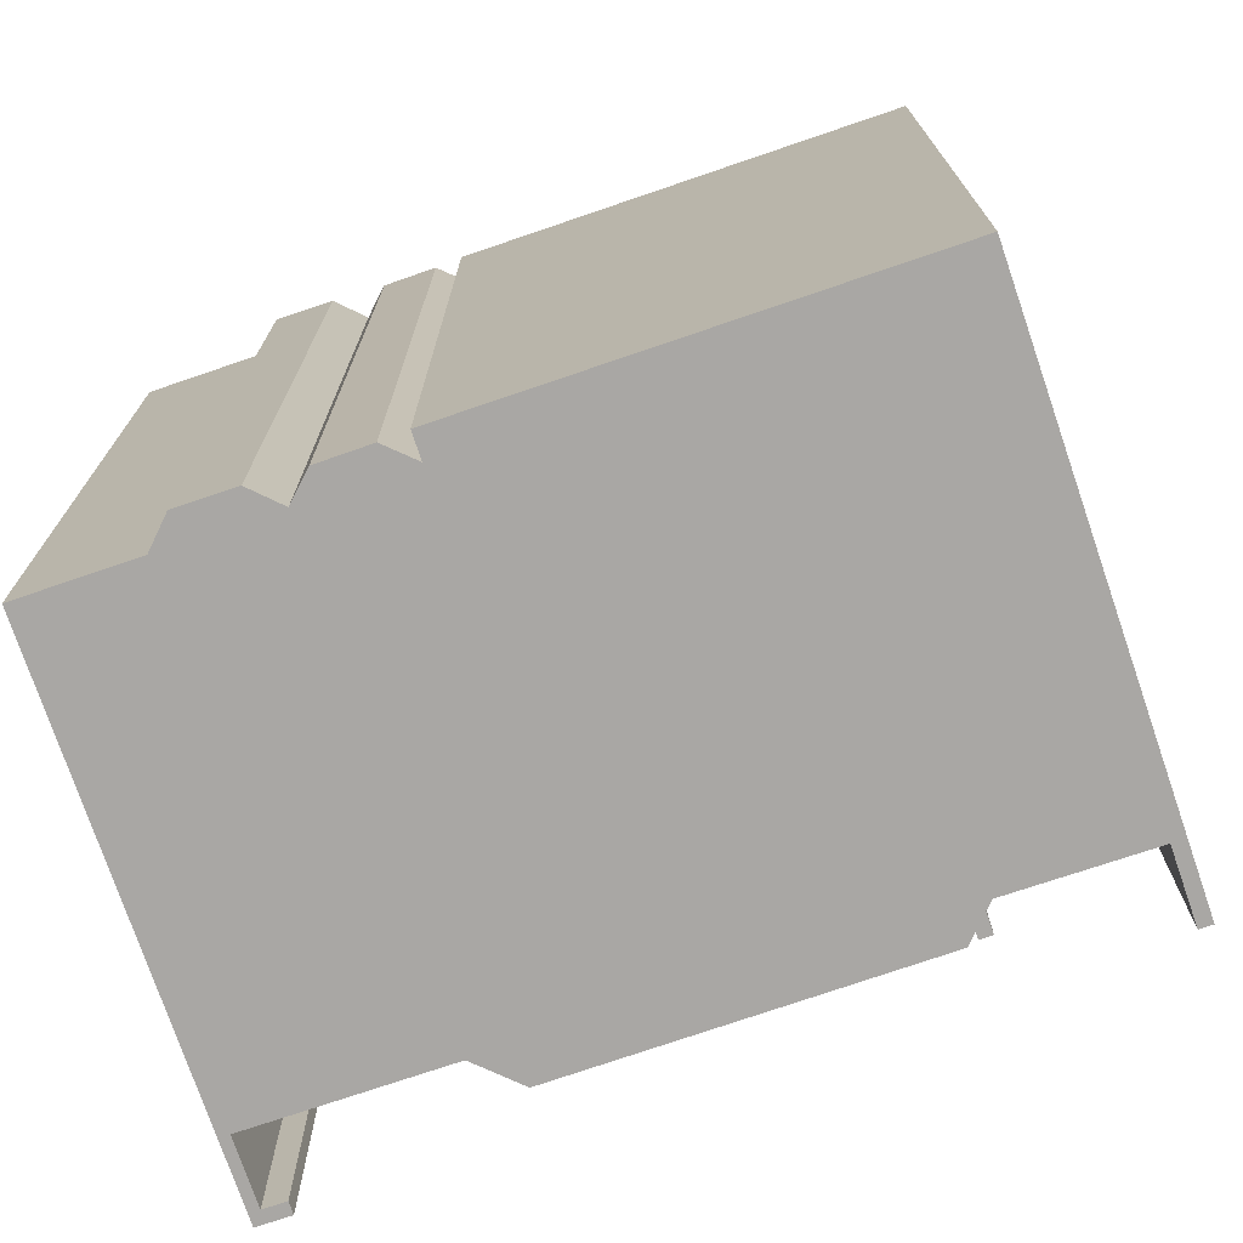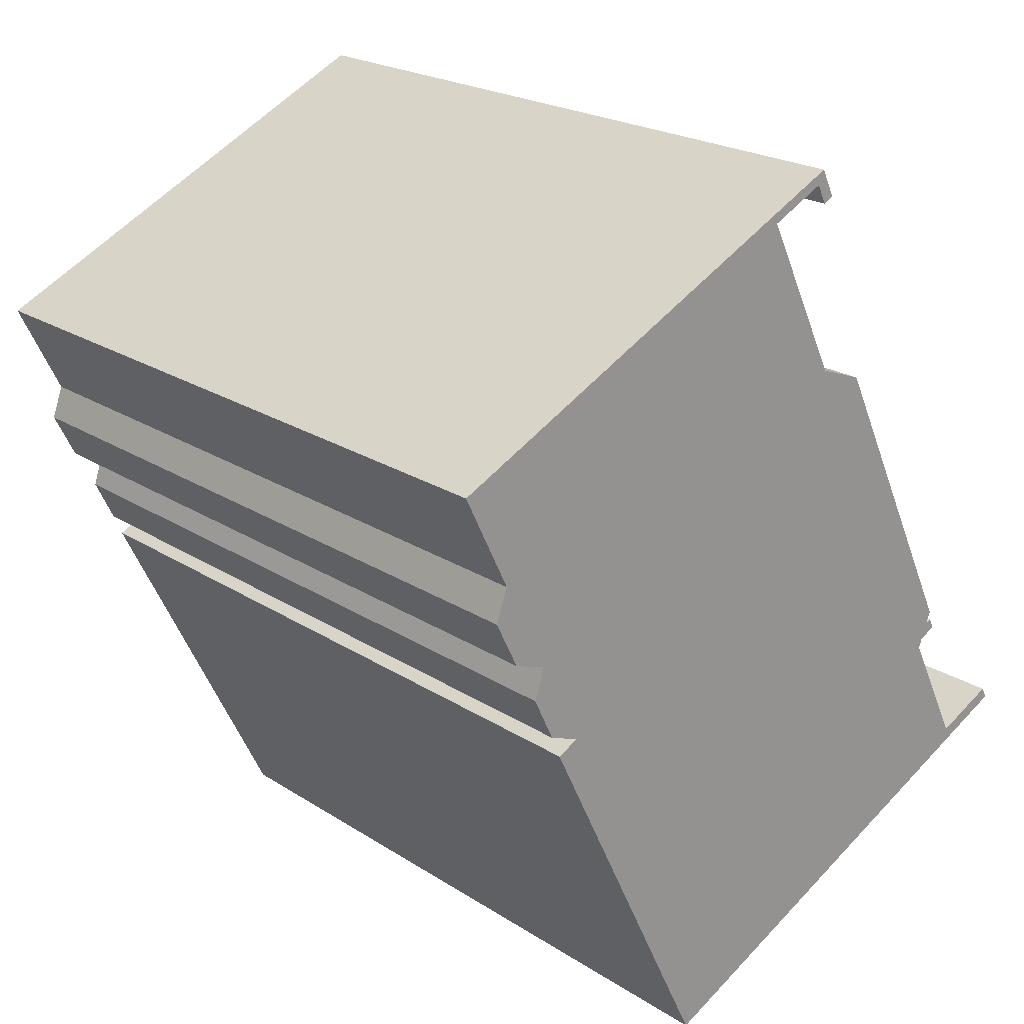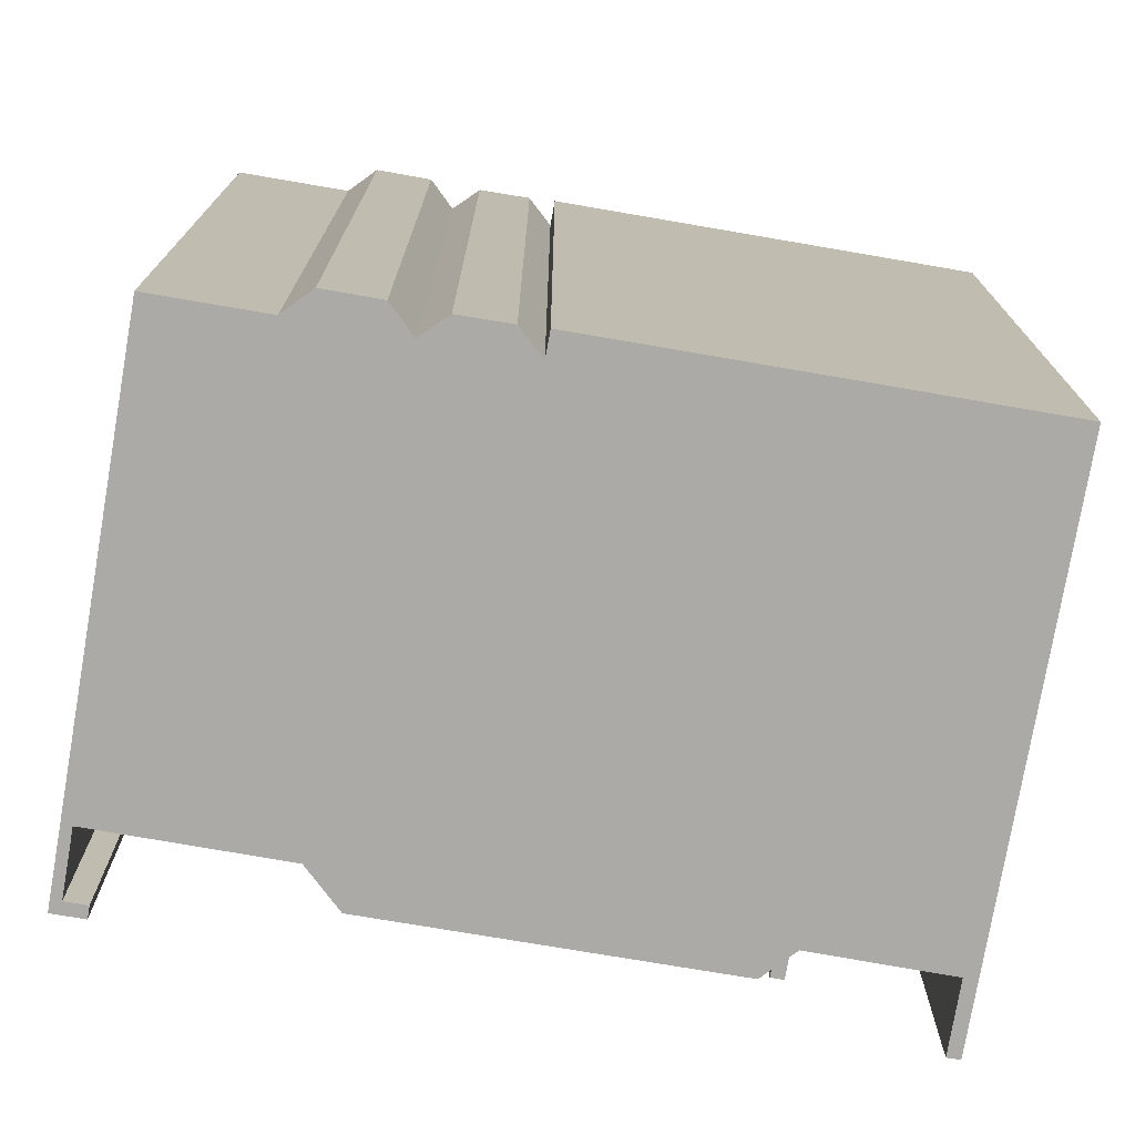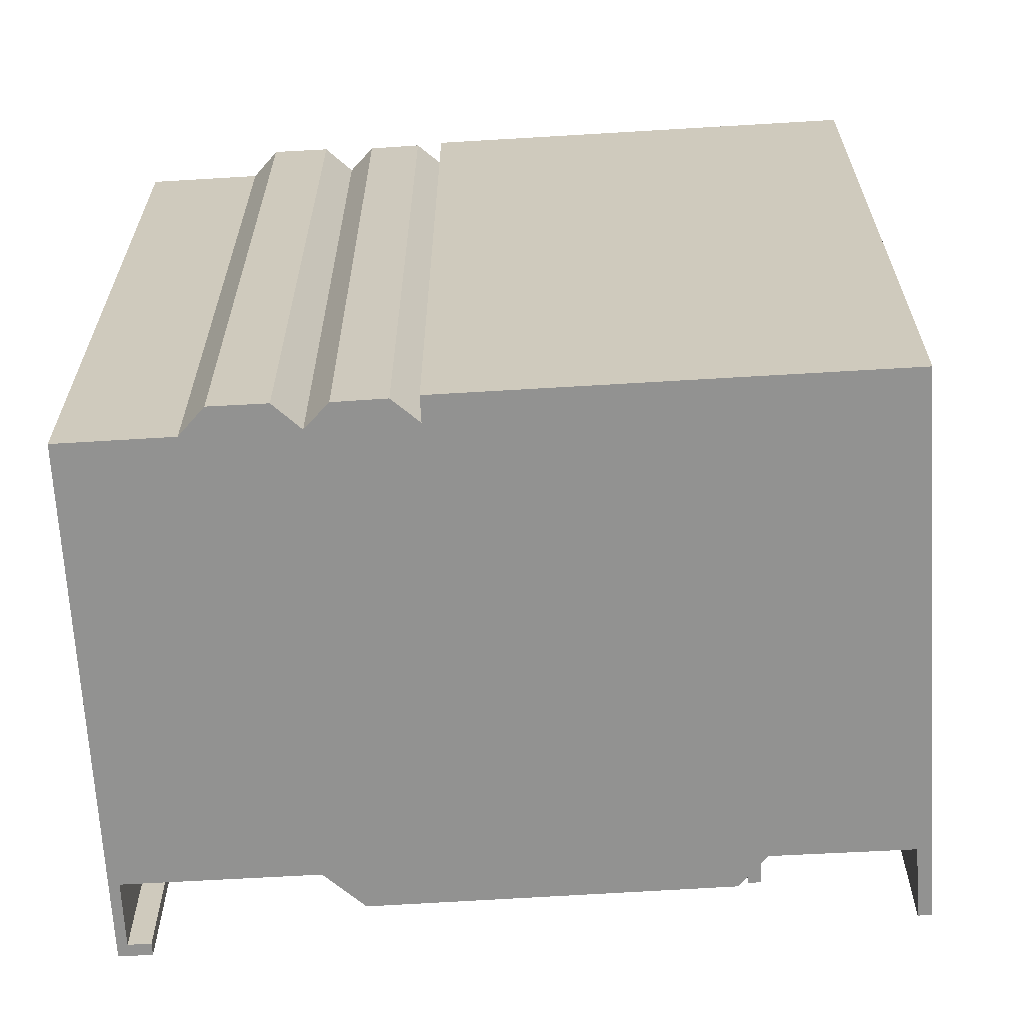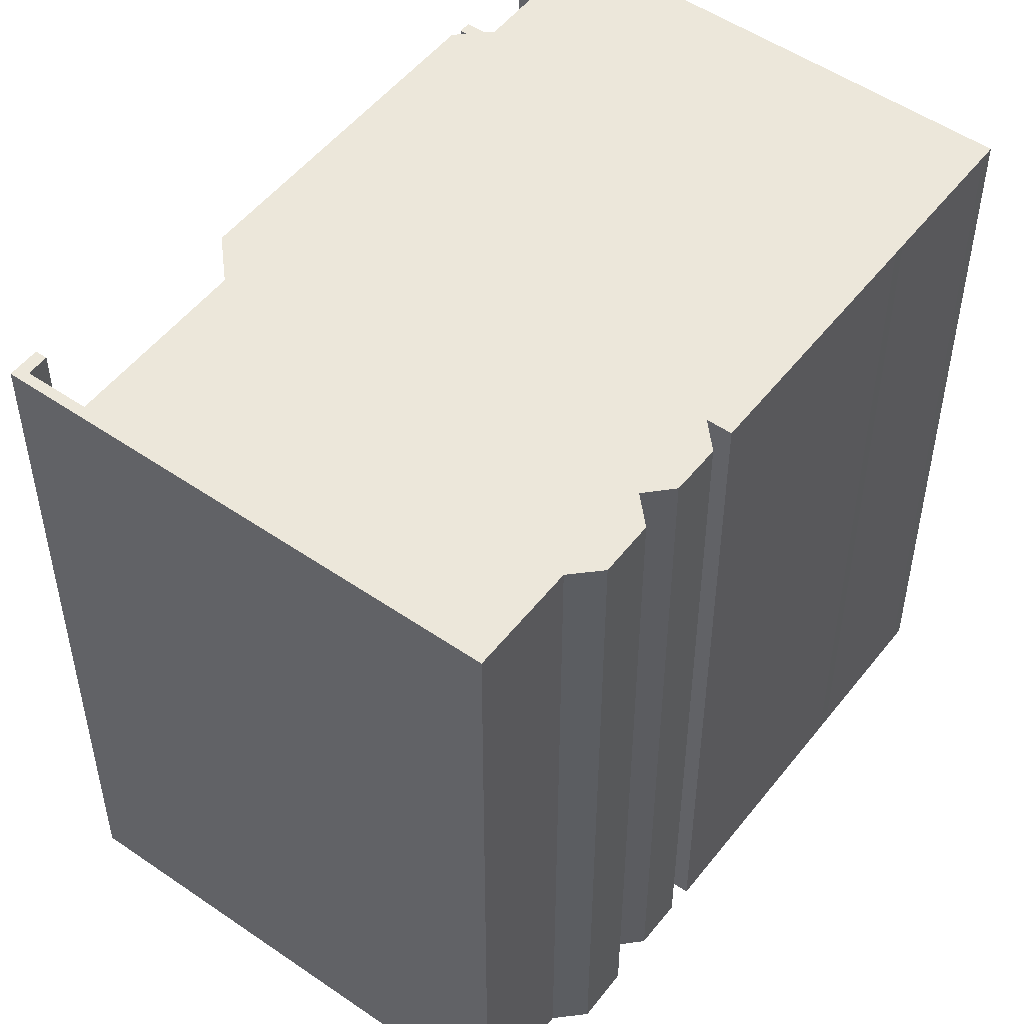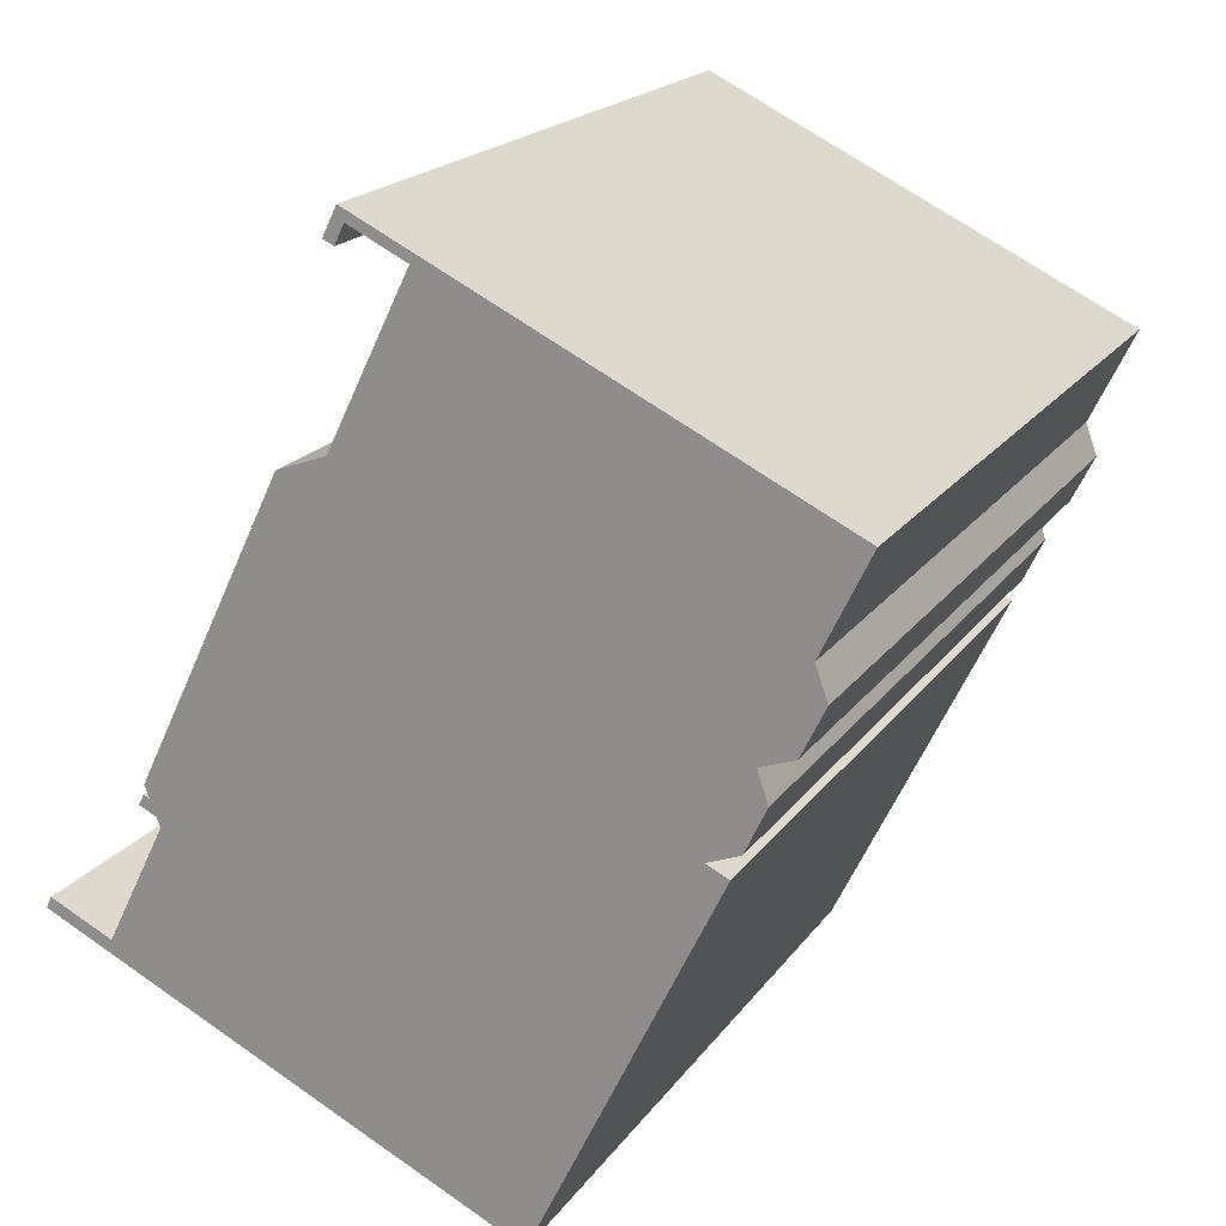
<metadata>
{"format":"obj","ext":"obj","renderer":"f3d","projection":"perspective","resolution":1024,"background":"white","views":[{"elev":-74.7,"azim":134.7,"up":"+Y"},{"elev":21.7,"azim":138.4,"up":"+Z"},{"elev":-75.8,"azim":106.1,"up":"+Y"},{"elev":-66.3,"azim":119.3,"up":"+Y"},{"elev":51.7,"azim":62.7,"up":"+Y"},{"elev":19.2,"azim":24.5,"up":"+Z"}]}
</metadata>
<code>
v  3.097 -1.694e-16 2.767
v  2.789 -1.99e-16 3.249
v  2.659 -1.824e-16 2.979
v  2.941 -1.945e-16 3.176
v  11.99 3.553e-16 -5.802
v  0.1373 -1.761e-17 0.2876
v  0 0 0
v  1.71 2.869e-17 -0.4685
v  3.188 -1.548e-16 2.529
v  3.664 -3.21e-16 5.243
v  6.474 -6.785e-16 11.08
v  12.14 3.371e-16 -5.505
v  13.66 1.441e-16 -2.353
v  7.691 -7.064e-16 11.54
v  9.703 -9.591e-16 15.66
v  13.79 1.276e-16 -2.083
v  14.46 4.339e-17 -0.7086
v  15.18 -4.702e-17 0.7679
v  16.09 -2.498e-16 4.08
v  16.65 -2.329e-16 3.803
v  8.025 -9.718e-16 15.87
v  8.106 -1.024e-15 16.72
v  7.756 -9.799e-16 16
v  8.266 -1.002e-15 16.37
v  19.52 -6.841e-16 11.17
v  18.32 -5.328e-16 8.702
v  17.17 -3.87e-16 6.321
v  16.89 -2.688e-16 4.39
v  17.43 -3.385e-16 5.528
v  18.02 -4.056e-16 6.624
v  18.63 -4.81e-16 7.855
v  2.822 -2.137e-16 3.49
v  0.1377 18.93 0.287
v  0.0004042 18.93 -0.0005995
v  1.71 18.93 -0.4691
v  3.188 18.93 2.528
v  3.098 18.93 2.766
v  2.66 18.93 2.979
v  2.789 18.93 3.249
v  2.941 18.93 3.175
v  2.822 18.93 3.49
v  3.664 18.93 5.242
v  6.474 18.93 11.08
v  7.691 18.93 11.54
v  9.703 18.93 15.66
v  8.266 18.93 16.36
v  8.025 18.93 15.87
v  7.756 18.93 16
v  8.106 18.93 16.72
v  19.52 18.93 11.17
v  18.32 18.93 8.701
v  18.63 18.93 7.854
v  18.02 18.93 6.623
v  17.17 18.93 6.32
v  17.43 18.93 5.528
v  16.89 18.93 4.39
v  16.09 18.93 4.08
v  16.65 18.93 3.803
v  15.18 18.93 0.7673
v  14.46 18.93 -0.7092
v  13.8 18.93 -2.084
v  13.66 18.93 -2.353
v  12.14 18.93 -5.506
v  11.99 18.93 -5.803
g defaultobject
f 1 2 3
f 2 1 4
f 5 6 7
f 6 5 8
f 8 5 9
f 9 5 10
f 10 5 11
f 11 5 12
f 11 12 13
f 11 13 14
f 14 13 15
f 15 13 16
f 15 16 17
f 15 17 18
f 15 18 19
f 19 18 20
f 21 22 23
f 22 21 24
f 22 24 25
f 25 24 15
f 25 15 26
f 26 15 19
f 26 19 27
f 27 19 28
f 27 28 29
f 26 27 30
f 26 30 31
f 4 10 32
f 10 4 1
f 10 1 9
f 33 7 6
f 7 33 34
f 33 8 35
f 8 33 6
f 36 8 9
f 8 36 35
f 37 9 1
f 9 37 36
f 38 1 3
f 1 38 37
f 39 3 2
f 3 39 38
f 39 4 40
f 4 39 2
f 41 4 32
f 4 41 40
f 42 32 10
f 32 42 41
f 43 10 11
f 10 43 42
f 43 14 44
f 14 43 11
f 45 14 15
f 14 45 44
f 46 15 24
f 15 46 45
f 46 21 47
f 21 46 24
f 48 21 23
f 21 48 47
f 49 23 22
f 23 49 48
f 49 25 50
f 25 49 22
f 50 26 51
f 26 50 25
f 51 31 52
f 31 51 26
f 52 30 53
f 30 52 31
f 54 30 27
f 30 54 53
f 54 29 55
f 29 54 27
f 55 28 56
f 28 55 29
f 57 28 19
f 28 57 56
f 57 20 58
f 20 57 19
f 58 18 59
f 18 58 20
f 59 17 60
f 17 59 18
f 60 16 61
f 16 60 17
f 61 13 62
f 13 61 16
f 62 12 63
f 12 62 13
f 63 5 64
f 5 63 12
f 34 5 7
f 5 34 64
f 39 37 38
f 49 47 48
f 47 49 46
f 46 49 45
f 33 64 34
f 64 33 35
f 64 35 36
f 64 36 63
f 63 36 62
f 62 36 37
f 62 37 39
f 62 39 40
f 62 40 41
f 62 41 42
f 62 42 61
f 61 42 60
f 60 42 43
f 60 43 59
f 59 43 57
f 57 43 56
f 56 43 55
f 55 43 44
f 55 44 45
f 55 45 54
f 54 45 53
f 53 45 52
f 52 45 51
f 51 45 50
f 50 45 49
f 58 59 57

</code>
